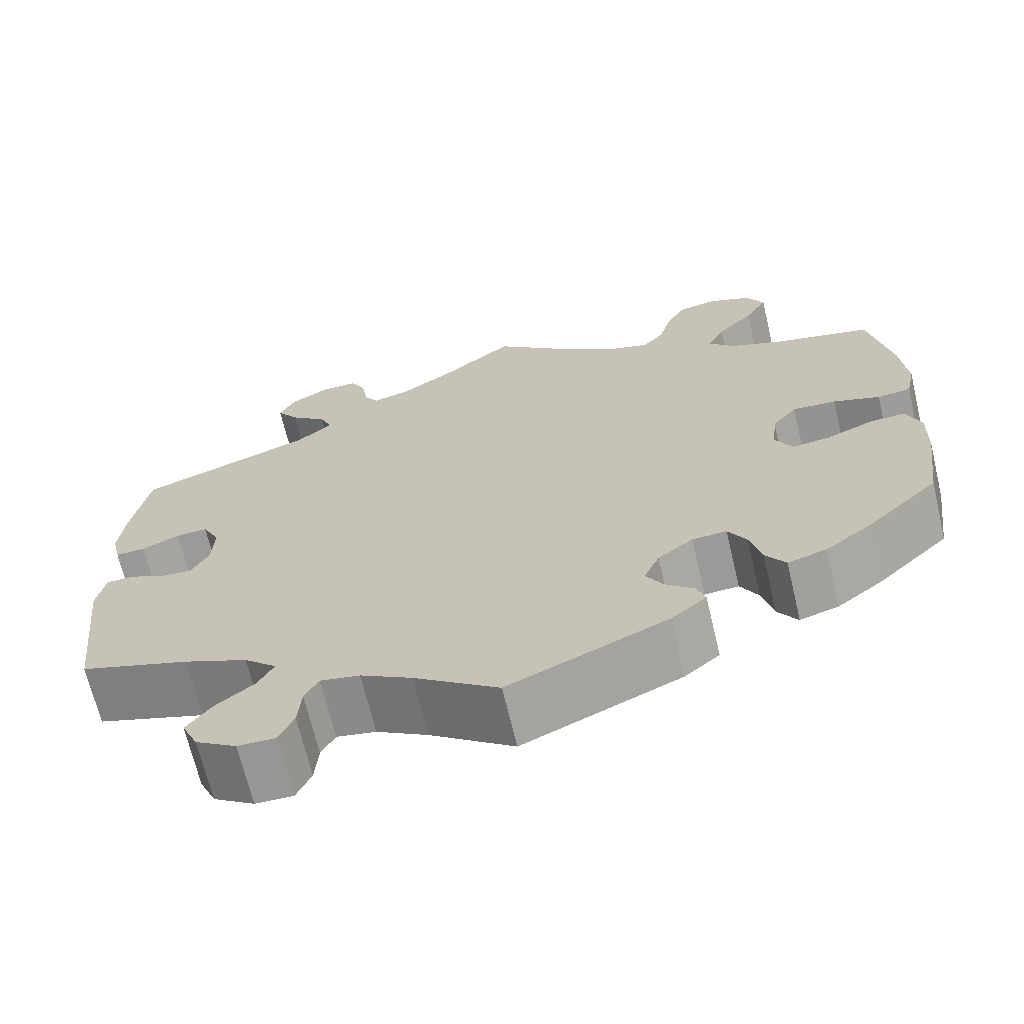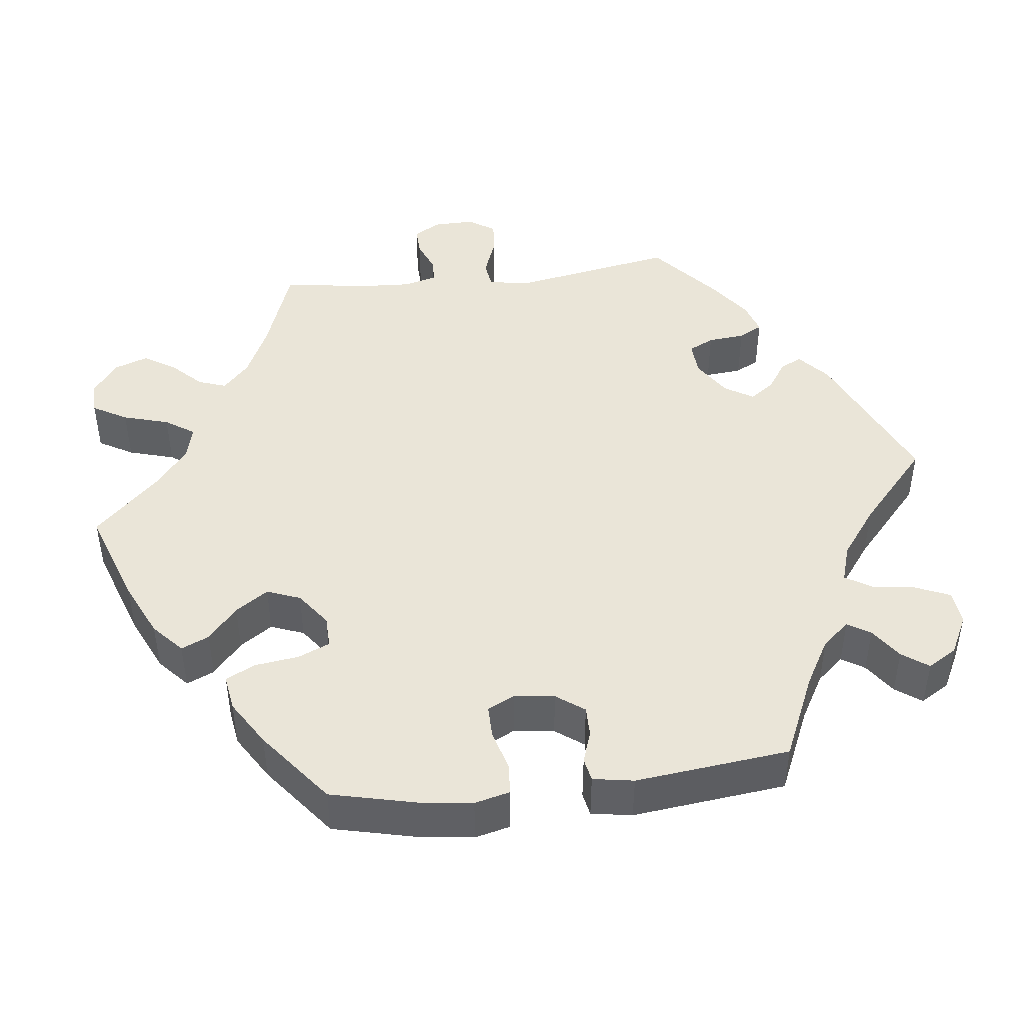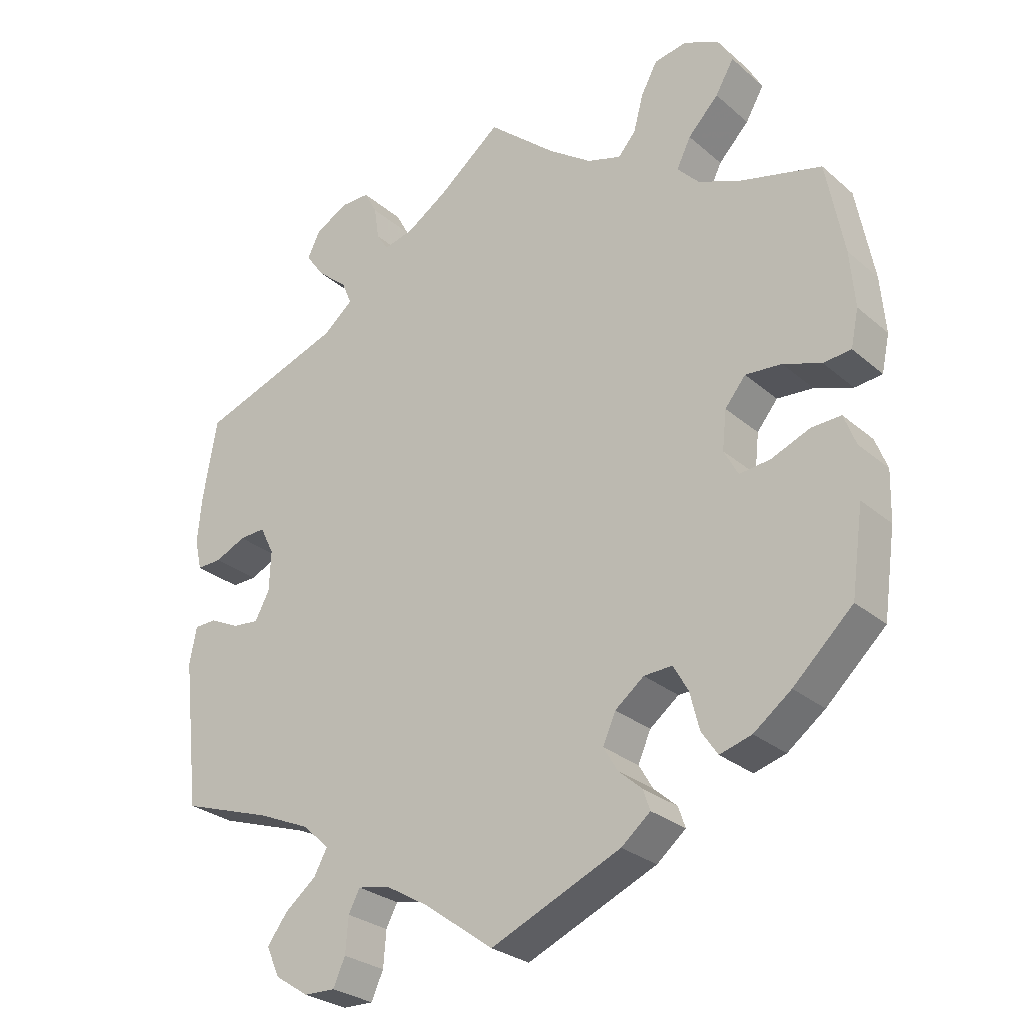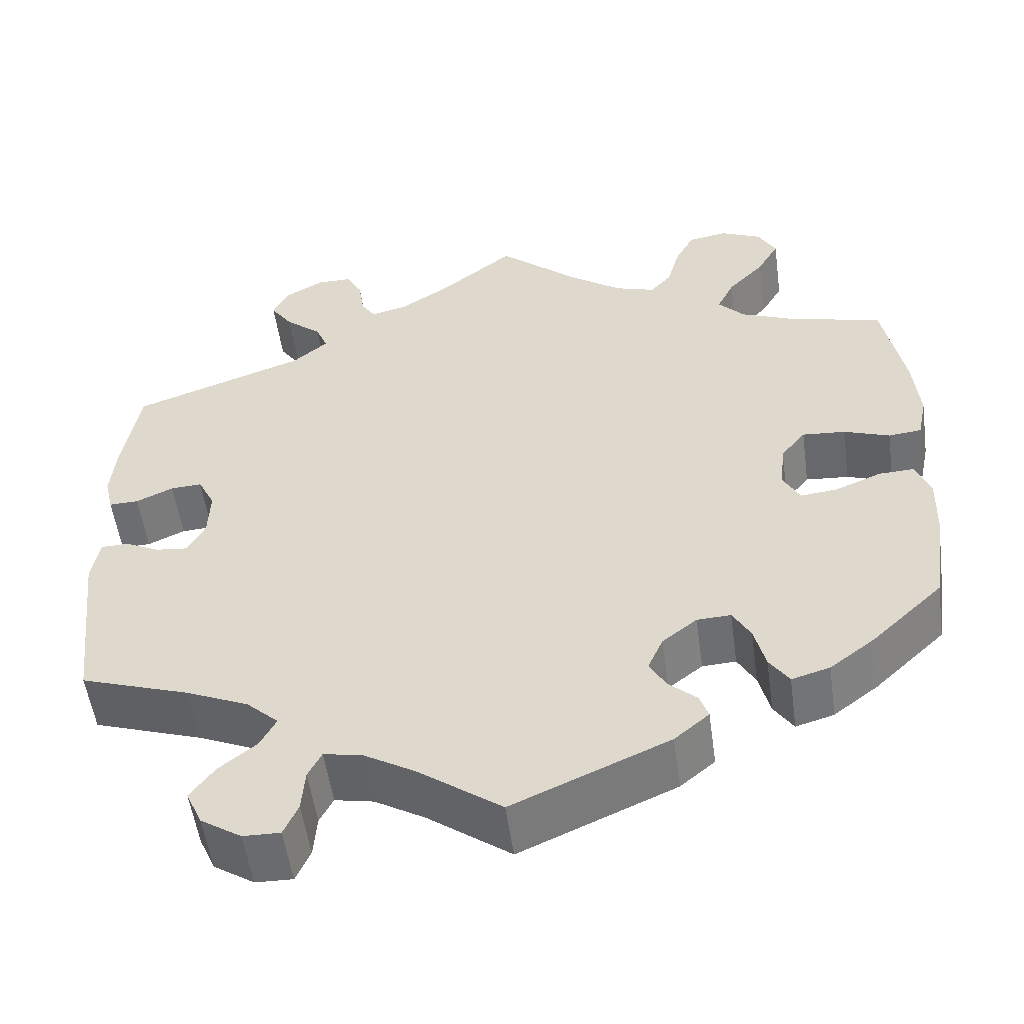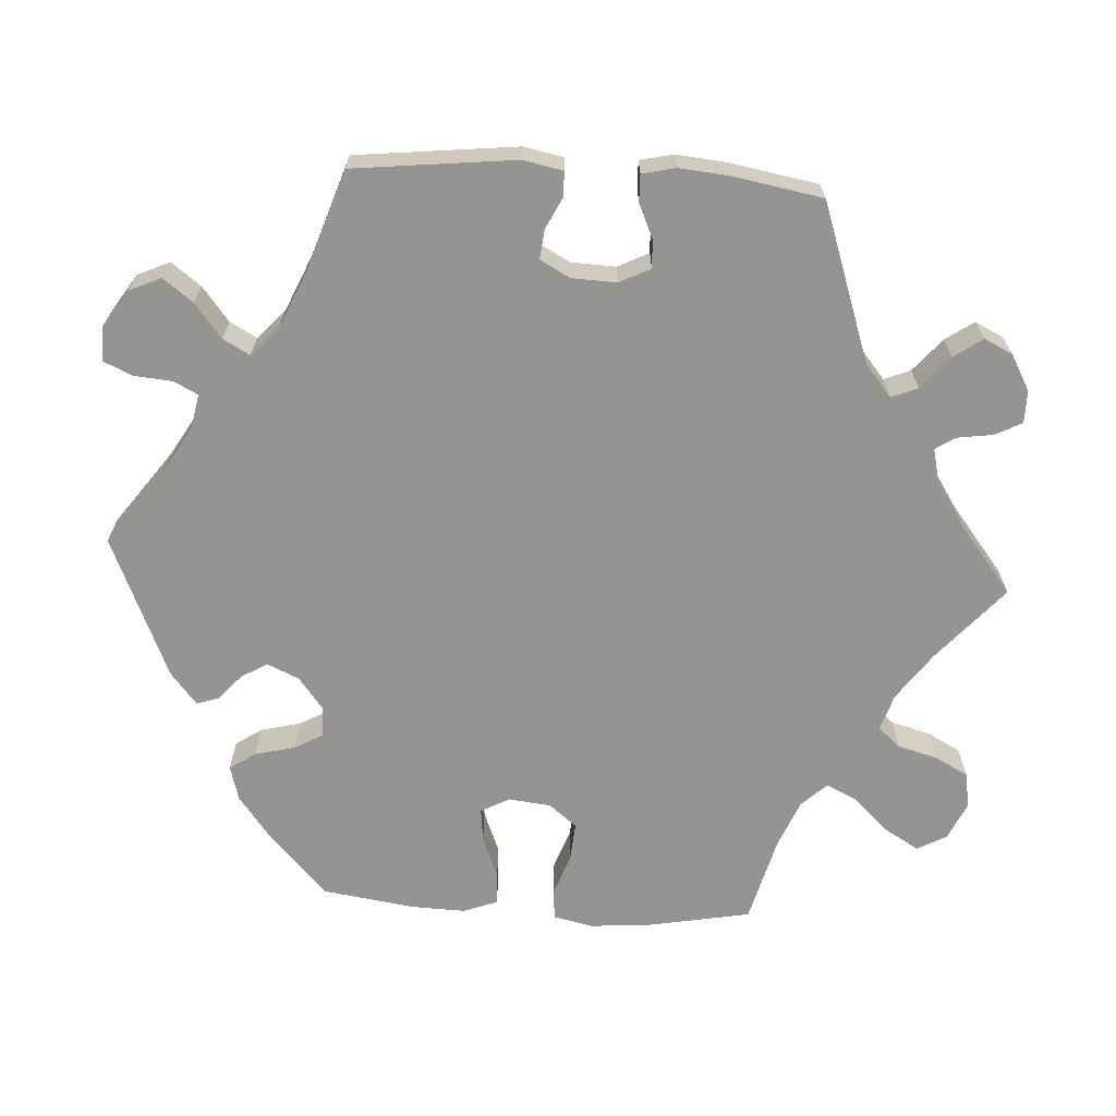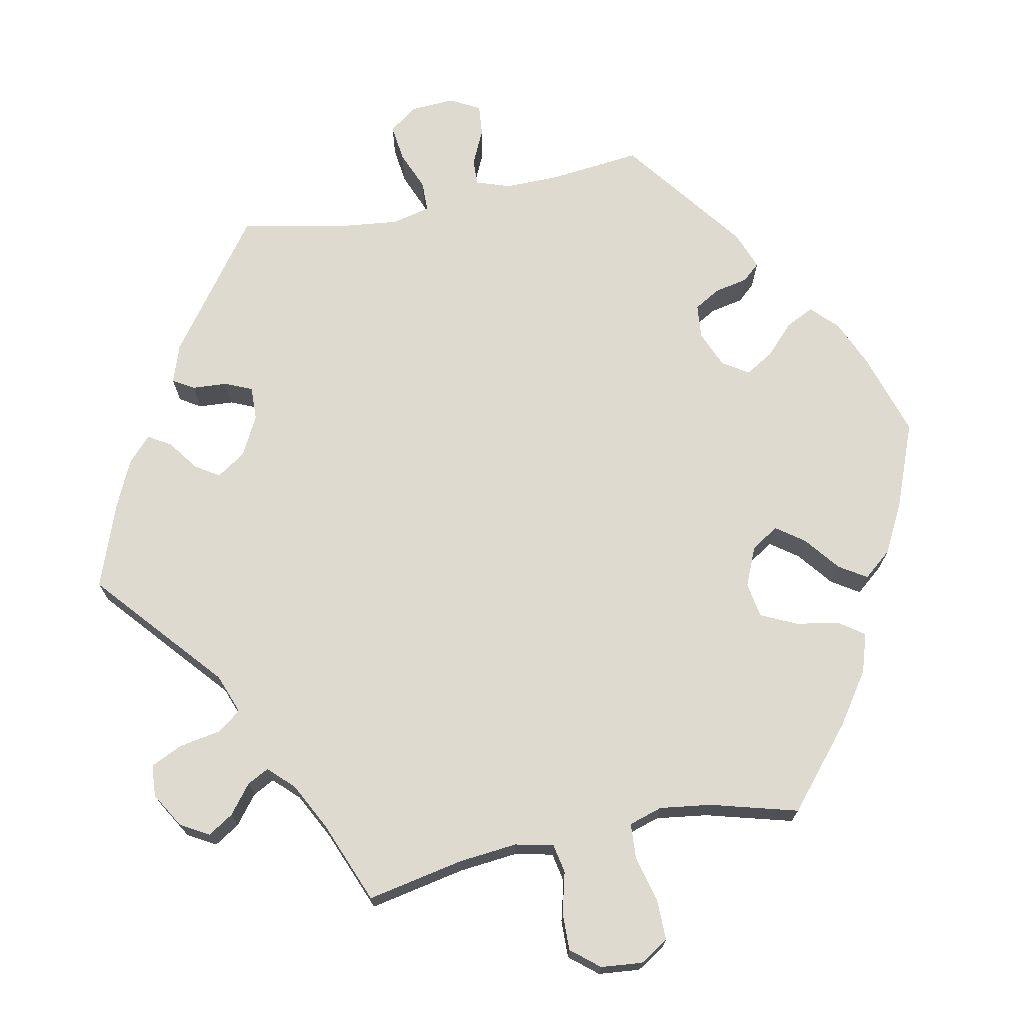
<metadata>
{"format":"obj","ext":"obj","renderer":"f3d","projection":"perspective","resolution":1024,"background":"white","views":[{"elev":-68.3,"azim":13.4,"up":"+Z"},{"elev":44.8,"azim":143.2,"up":"+Y"},{"elev":-27.7,"azim":37.9,"up":"+Z"},{"elev":-53.7,"azim":7.9,"up":"+Z"},{"elev":-67.0,"azim":-93.6,"up":"+Y"},{"elev":70.7,"azim":18.3,"up":"+Y"}]}
</metadata>
<code>
v 0.417 0.07 -0.367
v 0.364 0.07 -0.407
v 0.319 0.07 -0.42
v 0.296 0.07 -0.386
v 0.283 0.07 -0.334
v 0.262 0.07 -0.297
v 0.222 0.07 -0.299
v 0.181 0.07 -0.331
v 0.163 0.07 -0.372
v 0.183 0.07 -0.406
v 0.216 0.07 -0.435
v 0.226 0.07 -0.464
v 0.185 0.07 -0.498
v 0.001 0.07 -0.578
v -0.097 0.07 -0.507
v -0.157 0.07 -0.472
v -0.203 0.07 -0.463
v -0.219 0.07 -0.494
v -0.223 0.07 -0.544
v -0.24 0.07 -0.582
v -0.284 0.07 -0.581
v -0.332 0.07 -0.55
v -0.351 0.07 -0.508
v -0.322 0.07 -0.469
v -0.278 0.07 -0.434
v -0.259 0.07 -0.399
v -0.297 0.07 -0.364
v -0.371 0.07 -0.332
v -0.5 0.07 -0.289
v -0.524 0.07 -0.079
v -0.514 0.07 -0.027
v -0.482 0.07 -0.026
v -0.441 0.07 -0.046
v -0.403 0.07 -0.05
v -0.382 0.07 -0.011
v -0.38 0.07 0.047
v -0.4 0.07 0.087
v -0.437 0.07 0.085
v -0.481 0.07 0.065
v -0.516 0.07 0.064
v -0.526 0.07 0.107
v -0.52 0.07 0.174
v -0.5 0.07 0.289
v -0.296 0.07 0.361
v -0.254 0.07 0.396
v -0.268 0.07 0.43
v -0.311 0.07 0.466
v -0.337 0.07 0.503
v -0.319 0.07 0.54
v -0.273 0.07 0.566
v -0.231 0.07 0.566
v -0.213 0.07 0.532
v -0.206 0.07 0.485
v -0.189 0.07 0.459
v -0.146 0.07 0.47
v -0.089 0.07 0.507
v 0 0.07 0.578
v 0.096 0.07 0.495
v 0.158 0.07 0.451
v 0.206 0.07 0.436
v 0.231 0.07 0.465
v 0.245 0.07 0.517
v 0.268 0.07 0.56
v 0.314 0.07 0.568
v 0.363 0.07 0.546
v 0.384 0.07 0.508
v 0.358 0.07 0.463
v 0.315 0.07 0.418
v 0.295 0.07 0.377
v 0.326 0.07 0.344
v 0.388 0.07 0.319
v 0.501 0.07 0.29
v 0.526 0.07 0.158
v 0.533 0.07 0.078
v 0.522 0.07 0.026
v 0.483 0.07 0.022
v 0.429 0.07 0.041
v 0.378 0.07 0.045
v 0.349 0.07 0.009
v 0.343 0.07 -0.046
v 0.363 0.07 -0.083
v 0.407 0.07 -0.078
v 0.461 0.07 -0.056
v 0.503 0.07 -0.054
v 0.52 0.07 -0.098
v 0.518 0.07 -0.168
v 0.501 0.07 -0.288
v 0.417 0 -0.367
v 0.364 0 -0.407
v 0.319 0 -0.42
v 0.296 0 -0.386
v 0.283 0 -0.334
v 0.262 0 -0.297
v 0.222 0 -0.299
v 0.181 0 -0.331
v 0.163 0 -0.372
v 0.183 0 -0.406
v 0.216 0 -0.435
v 0.226 0 -0.464
v 0.185 0 -0.498
v 0.001 0 -0.578
v -0.097 0 -0.507
v -0.157 0 -0.472
v -0.203 0 -0.463
v -0.219 0 -0.494
v -0.223 0 -0.544
v -0.24 0 -0.582
v -0.284 0 -0.581
v -0.332 0 -0.55
v -0.351 0 -0.508
v -0.322 0 -0.469
v -0.278 0 -0.434
v -0.259 0 -0.399
v -0.297 0 -0.364
v -0.371 0 -0.332
v -0.5 0 -0.289
v -0.524 0 -0.079
v -0.514 0 -0.027
v -0.482 0 -0.026
v -0.441 0 -0.046
v -0.403 0 -0.05
v -0.382 0 -0.011
v -0.38 0 0.047
v -0.4 0 0.087
v -0.437 0 0.085
v -0.481 0 0.065
v -0.516 0 0.064
v -0.526 0 0.107
v -0.52 0 0.174
v -0.5 0 0.289
v -0.296 0 0.361
v -0.254 0 0.396
v -0.268 0 0.43
v -0.311 0 0.466
v -0.337 0 0.503
v -0.319 0 0.54
v -0.273 0 0.566
v -0.231 0 0.566
v -0.213 0 0.532
v -0.206 0 0.485
v -0.189 0 0.459
v -0.146 0 0.47
v -0.089 0 0.507
v 0 0 0.578
v 0.096 0 0.495
v 0.158 0 0.451
v 0.206 0 0.436
v 0.231 0 0.465
v 0.245 0 0.517
v 0.268 0 0.56
v 0.314 0 0.568
v 0.363 0 0.546
v 0.384 0 0.508
v 0.358 0 0.463
v 0.315 0 0.418
v 0.295 0 0.377
v 0.326 0 0.344
v 0.388 0 0.319
v 0.501 0 0.29
v 0.526 0 0.158
v 0.533 0 0.078
v 0.522 0 0.026
v 0.483 0 0.022
v 0.429 0 0.041
v 0.378 0 0.045
v 0.349 0 0.009
v 0.343 0 -0.046
v 0.363 0 -0.083
v 0.407 0 -0.078
v 0.461 0 -0.056
v 0.503 0 -0.054
v 0.52 0 -0.098
v 0.518 0 -0.168
v 0.501 0 -0.288
f 82 83 84 85
f 81 82 85 86
f 74 75 76 77
f 74 77 78
f 71 72 73 74
f 70 71 74 78
f 69 70 78 79
f 65 66 67 68
f 65 68 69
f 64 65 69
f 61 62 63 64
f 61 64 69
f 60 61 69 79
f 56 57 58
f 55 56 58 59
f 54 55 59 60
f 50 51 52 53
f 50 53 54
f 49 50 54
f 46 47 48 49
f 46 49 54
f 45 46 54 60
f 41 42 43 44
f 38 39 40 41
f 37 38 41 44
f 36 37 44 45
f 30 31 32 33
f 28 29 30 33
f 27 28 33 34
f 26 27 34 35
f 22 23 24 25
f 22 25 26
f 21 22 26
f 18 19 20 21
f 17 18 21 26
f 16 17 26 35
f 12 13 14 15
f 10 11 12 15
f 9 10 15 16
f 8 9 16 35
f 2 3 4 5
f 2 5 6
f 1 2 6
f 81 86 87 1
f 45 60 79 80
f 7 8 35 36
f 6 7 36 45
f 45 80 81
f 1 6 45 81
f 172 171 170 169
f 173 172 169 168
f 164 163 162 161
f 165 164 161
f 161 160 159 158
f 165 161 158 157
f 166 165 157 156
f 155 154 153 152
f 156 155 152
f 156 152 151
f 151 150 149 148
f 156 151 148
f 166 156 148 147
f 145 144 143
f 146 145 143 142
f 147 146 142 141
f 140 139 138 137
f 141 140 137
f 141 137 136
f 136 135 134 133
f 141 136 133
f 147 141 133 132
f 131 130 129 128
f 128 127 126 125
f 131 128 125 124
f 132 131 124 123
f 120 119 118 117
f 120 117 116 115
f 121 120 115 114
f 122 121 114 113
f 112 111 110 109
f 113 112 109
f 113 109 108
f 108 107 106 105
f 113 108 105 104
f 122 113 104 103
f 102 101 100 99
f 102 99 98 97
f 103 102 97 96
f 122 103 96 95
f 92 91 90 89
f 93 92 89
f 93 89 88
f 88 174 173 168
f 167 166 147 132
f 123 122 95 94
f 132 123 94 93
f 168 167 132
f 168 132 93 88
f 1 88 89 2
f 2 89 90 3
f 3 90 91 4
f 4 91 92 5
f 5 92 93 6
f 6 93 94 7
f 7 94 95 8
f 8 95 96 9
f 9 96 97 10
f 10 97 98 11
f 11 98 99 12
f 12 99 100 13
f 13 100 101 14
f 14 101 102 15
f 15 102 103 16
f 16 103 104 17
f 17 104 105 18
f 18 105 106 19
f 19 106 107 20
f 20 107 108 21
f 21 108 109 22
f 22 109 110 23
f 23 110 111 24
f 24 111 112 25
f 25 112 113 26
f 26 113 114 27
f 27 114 115 28
f 28 115 116 29
f 29 116 117 30
f 30 117 118 31
f 31 118 119 32
f 32 119 120 33
f 33 120 121 34
f 34 121 122 35
f 35 122 123 36
f 36 123 124 37
f 37 124 125 38
f 38 125 126 39
f 39 126 127 40
f 40 127 128 41
f 41 128 129 42
f 42 129 130 43
f 43 130 131 44
f 44 131 132 45
f 45 132 133 46
f 46 133 134 47
f 47 134 135 48
f 48 135 136 49
f 49 136 137 50
f 50 137 138 51
f 51 138 139 52
f 52 139 140 53
f 53 140 141 54
f 54 141 142 55
f 55 142 143 56
f 56 143 144 57
f 57 144 145 58
f 58 145 146 59
f 59 146 147 60
f 60 147 148 61
f 61 148 149 62
f 62 149 150 63
f 63 150 151 64
f 64 151 152 65
f 65 152 153 66
f 66 153 154 67
f 67 154 155 68
f 68 155 156 69
f 69 156 157 70
f 70 157 158 71
f 71 158 159 72
f 72 159 160 73
f 73 160 161 74
f 74 161 162 75
f 75 162 163 76
f 76 163 164 77
f 77 164 165 78
f 78 165 166 79
f 79 166 167 80
f 80 167 168 81
f 81 168 169 82
f 82 169 170 83
f 83 170 171 84
f 84 171 172 85
f 85 172 173 86
f 86 173 174 87
f 87 174 88 1

</code>
